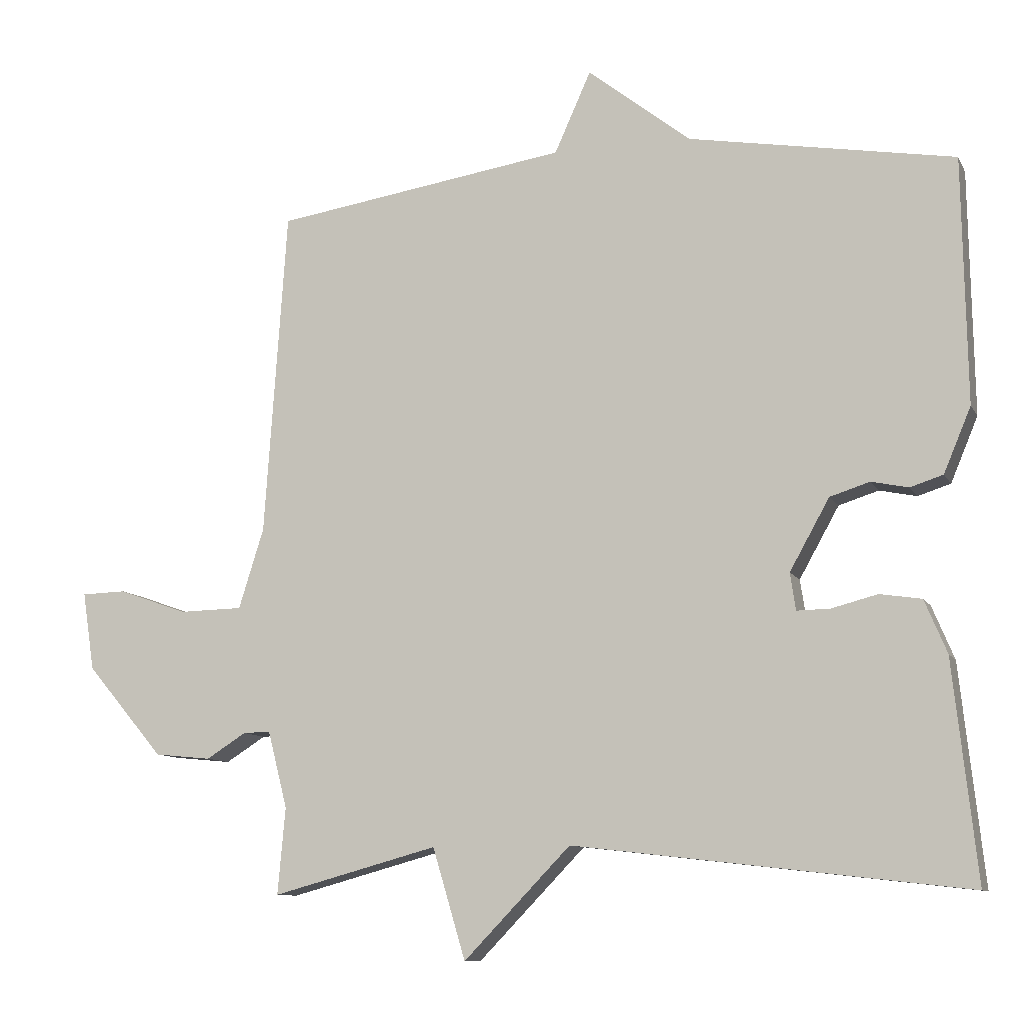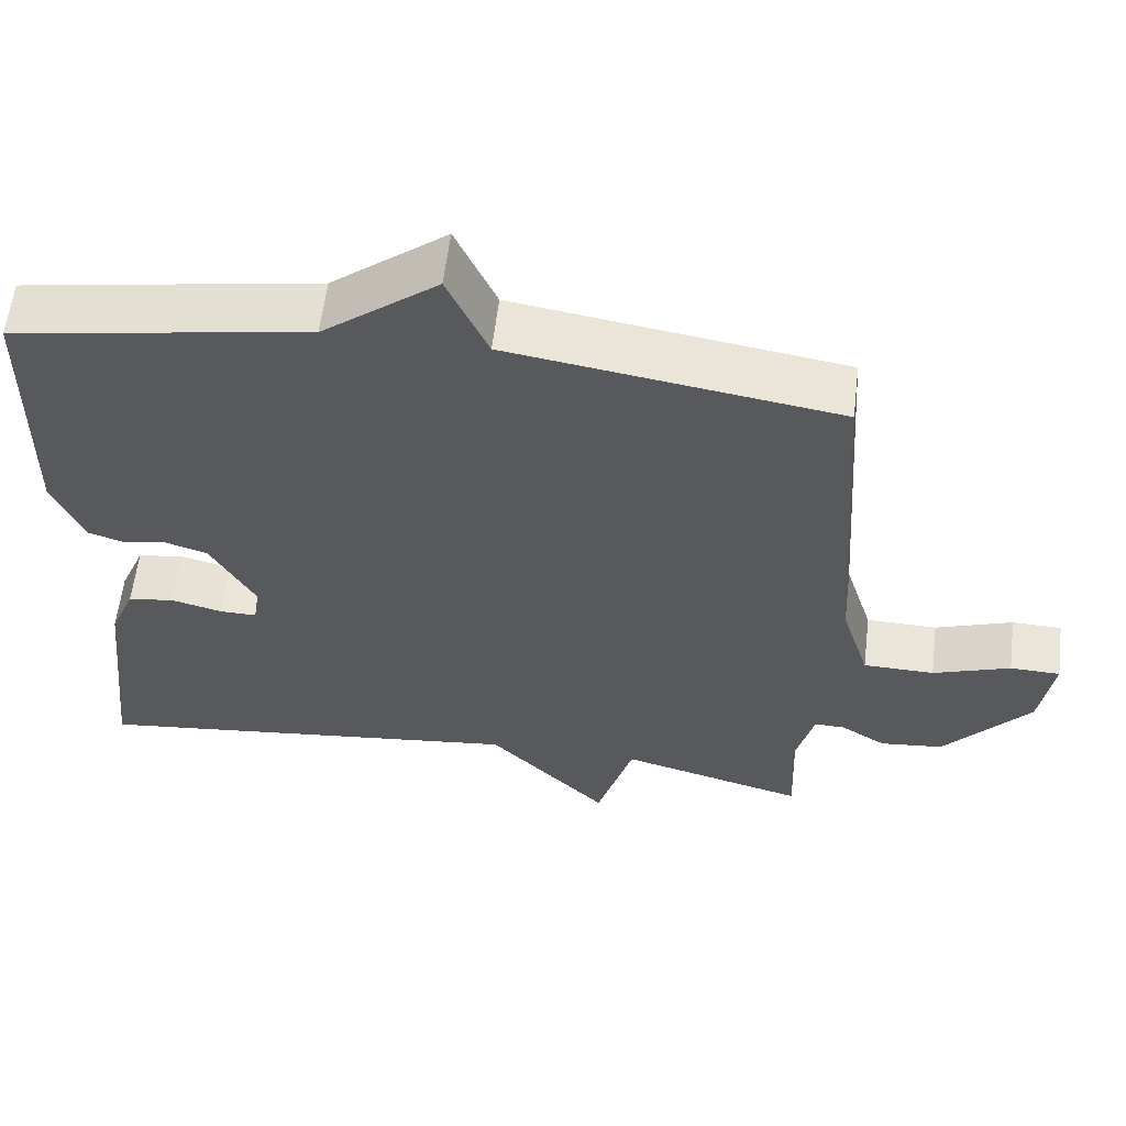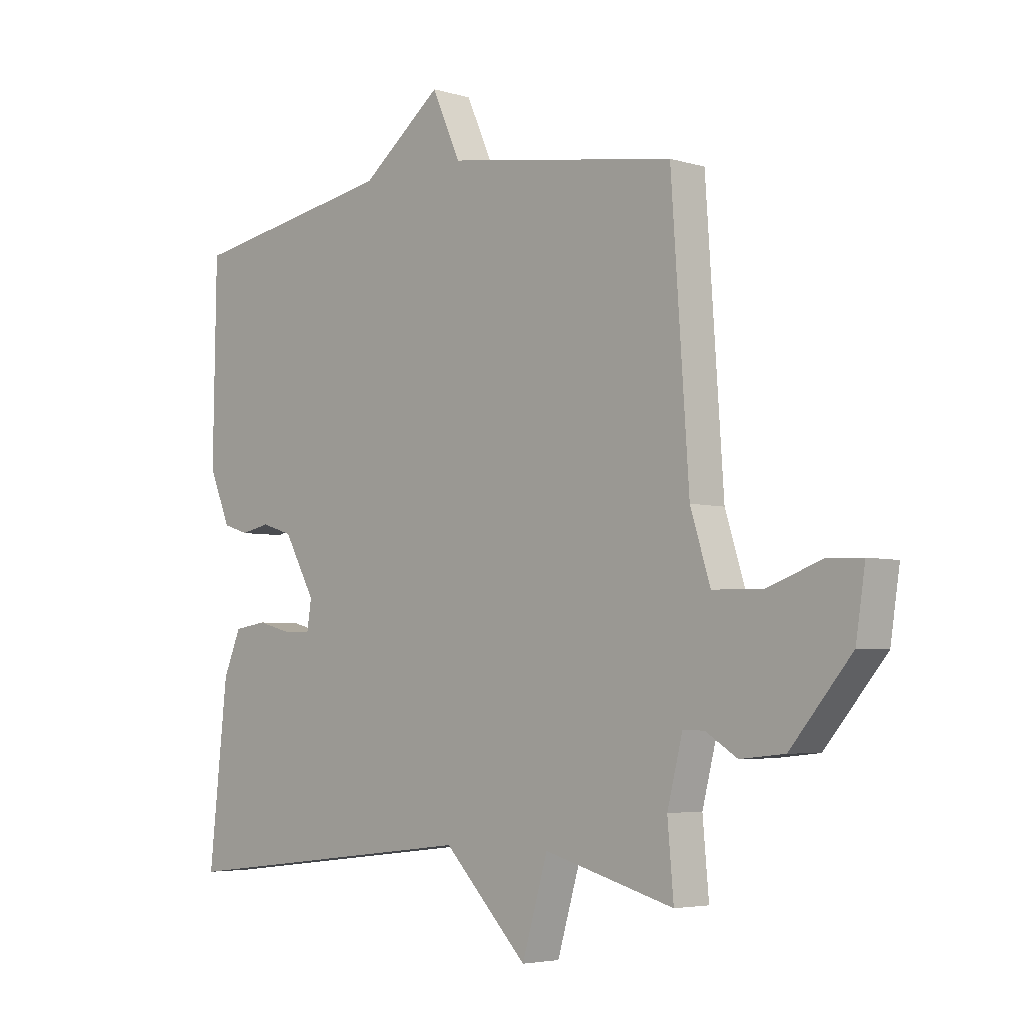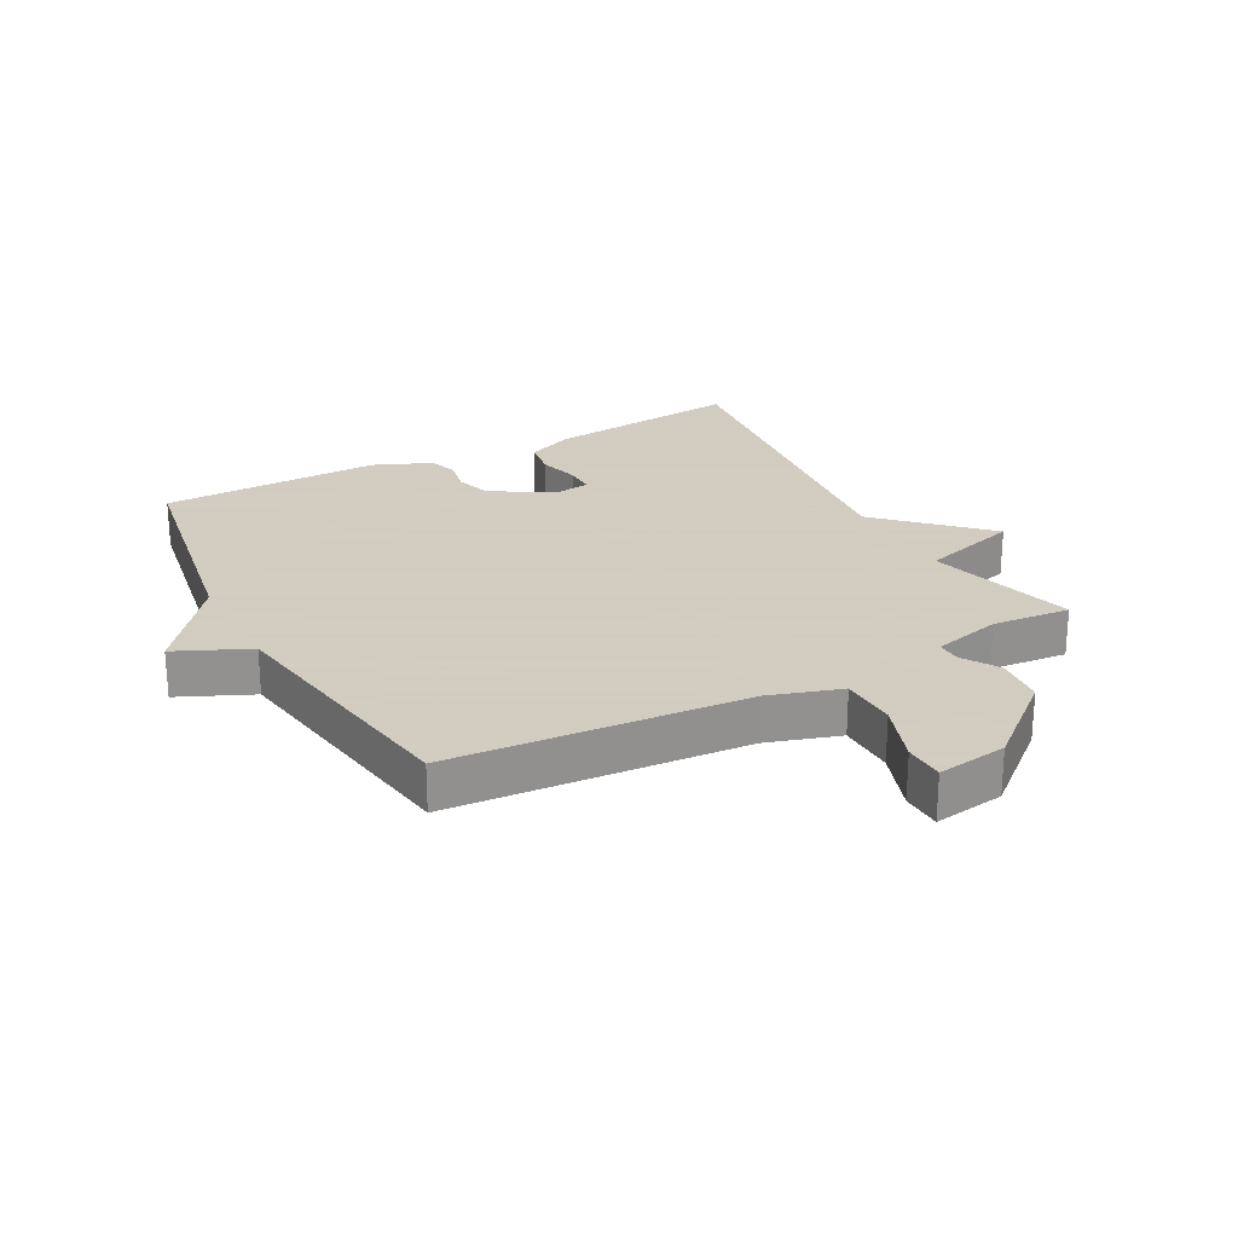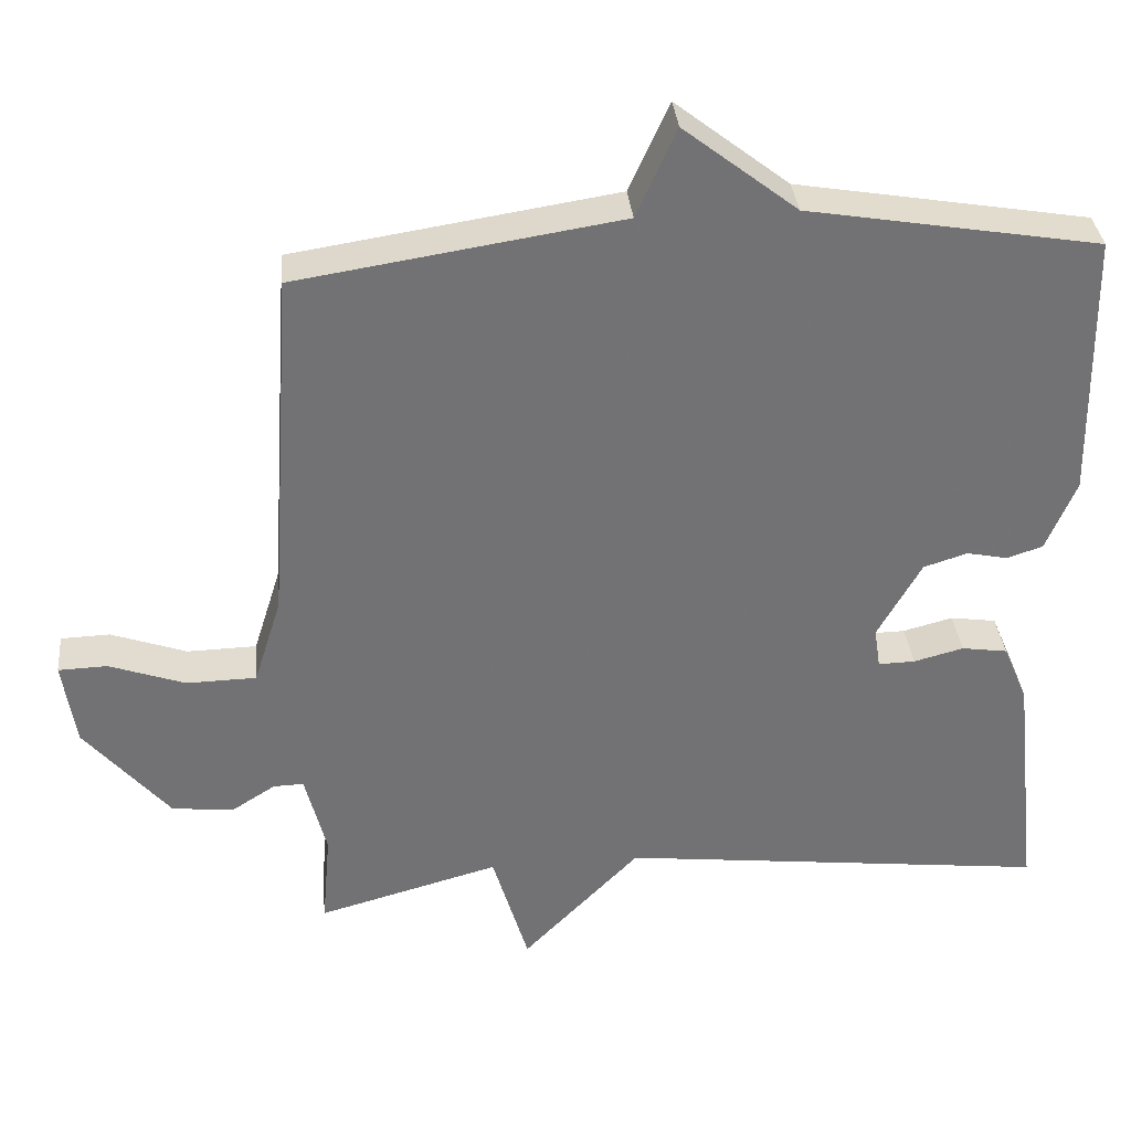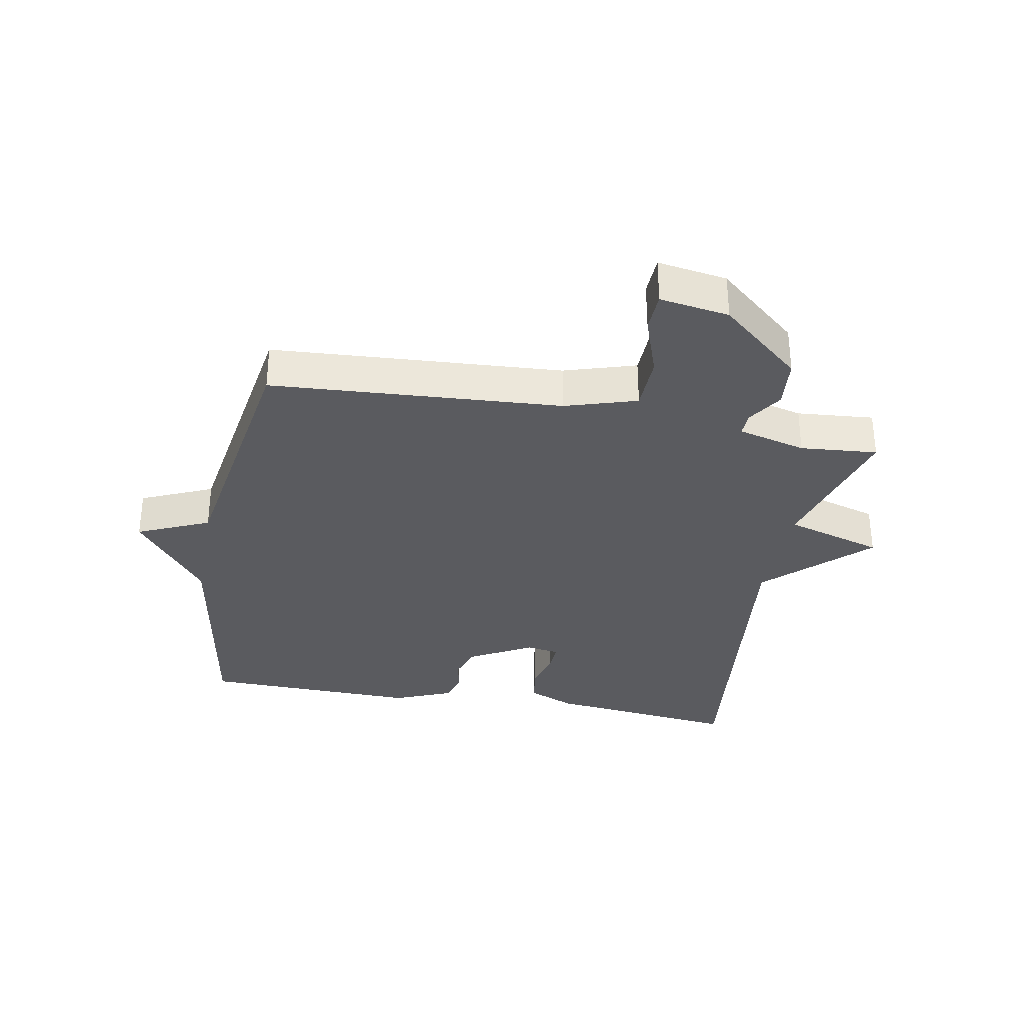
<metadata>
{"format":"obj","ext":"obj","renderer":"f3d","projection":"perspective","resolution":1024,"background":"white","views":[{"elev":-9.9,"azim":-162.1,"up":"+Z"},{"elev":59.3,"azim":6.8,"up":"+Z"},{"elev":-4.5,"azim":45.9,"up":"+Z"},{"elev":24.3,"azim":61.9,"up":"+Y"},{"elev":34.7,"azim":174.4,"up":"+Z"},{"elev":-32.8,"azim":79.3,"up":"+Y"}]}
</metadata>
<code>
v -0.5 0.07 0.5
v -0.12 0.07 0.565
v 0.028 0.07 0.681
v 0.08 0.07 0.565
v 0.5 0.07 0.5
v 0.532 0.07 0.032
v 0.568 0.07 -0.083
v 0.659 0.07 -0.085
v 0.758 0.07 -0.05
v 0.822 0.07 -0.052
v 0.805 0.07 -0.164
v 0.694 0.07 -0.295
v 0.613 0.07 -0.303
v 0.556 0.07 -0.267
v 0.517 0.07 -0.266
v 0.489 0.07 -0.376
v 0.5 0.07 -0.5
v 0.263 0.07 -0.435
v 0.216 0.07 -0.593
v 0.063 0.07 -0.435
v -0.5 0.07 -0.5
v -0.466 0.07 -0.188
v -0.434 0.07 -0.112
v -0.374 0.07 -0.103
v -0.309 0.07 -0.12
v -0.261 0.07 -0.121
v -0.253 0.07 -0.068
v -0.31 0.07 0.034
v -0.367 0.07 0.052
v -0.42 0.07 0.041
v -0.467 0.07 0.056
v -0.506 0.07 0.149
v -0.5 0 0.5
v -0.12 0 0.565
v 0.028 0 0.681
v 0.08 0 0.565
v 0.5 0 0.5
v 0.532 0 0.032
v 0.568 0 -0.083
v 0.659 0 -0.085
v 0.758 0 -0.05
v 0.822 0 -0.052
v 0.805 0 -0.164
v 0.694 0 -0.295
v 0.613 0 -0.303
v 0.556 0 -0.267
v 0.517 0 -0.266
v 0.489 0 -0.376
v 0.5 0 -0.5
v 0.263 0 -0.435
v 0.216 0 -0.593
v 0.063 0 -0.435
v -0.5 0 -0.5
v -0.466 0 -0.188
v -0.434 0 -0.112
v -0.374 0 -0.103
v -0.309 0 -0.12
v -0.261 0 -0.121
v -0.253 0 -0.068
v -0.31 0 0.034
v -0.367 0 0.052
v -0.42 0 0.041
v -0.467 0 0.056
v -0.506 0 0.149
f 32 1 2
f 31 32 2
f 30 31 2
f 29 30 2
f 2 3 4
f 29 2 4
f 28 29 4
f 4 5 6
f 28 4 6
f 27 28 6
f 26 27 6 7
f 23 24 25
f 22 23 25
f 21 22 25
f 20 21 25
f 20 25 26
f 18 19 20
f 26 7 8
f 20 26 8
f 18 20 8
f 16 17 18
f 15 16 18
f 12 13 14
f 11 12 14
f 10 11 14
f 9 10 14
f 8 9 14
f 8 14 15
f 8 15 18
f 34 33 64
f 34 64 63
f 34 63 62
f 34 62 61
f 36 35 34
f 36 34 61
f 36 61 60
f 38 37 36
f 38 36 60
f 38 60 59
f 39 38 59 58
f 57 56 55
f 57 55 54
f 57 54 53
f 57 53 52
f 58 57 52
f 52 51 50
f 40 39 58
f 40 58 52
f 40 52 50
f 50 49 48
f 50 48 47
f 46 45 44
f 46 44 43
f 46 43 42
f 46 42 41
f 46 41 40
f 47 46 40
f 50 47 40
f 1 33 34 2
f 2 34 35 3
f 3 35 36 4
f 4 36 37 5
f 5 37 38 6
f 6 38 39 7
f 7 39 40 8
f 8 40 41 9
f 9 41 42 10
f 10 42 43 11
f 11 43 44 12
f 12 44 45 13
f 13 45 46 14
f 14 46 47 15
f 15 47 48 16
f 16 48 49 17
f 17 49 50 18
f 18 50 51 19
f 19 51 52 20
f 20 52 53 21
f 21 53 54 22
f 22 54 55 23
f 23 55 56 24
f 24 56 57 25
f 25 57 58 26
f 26 58 59 27
f 27 59 60 28
f 28 60 61 29
f 29 61 62 30
f 30 62 63 31
f 31 63 64 32
f 32 64 33 1

</code>
